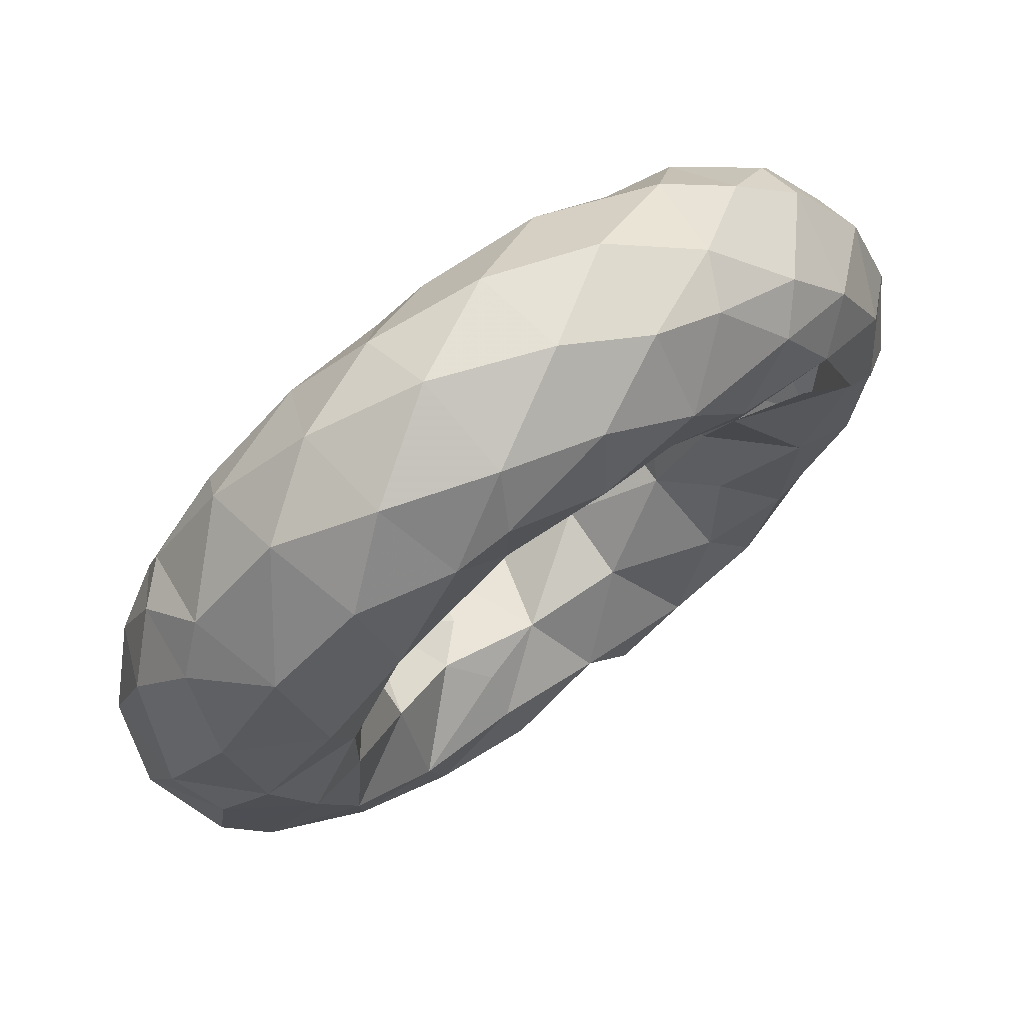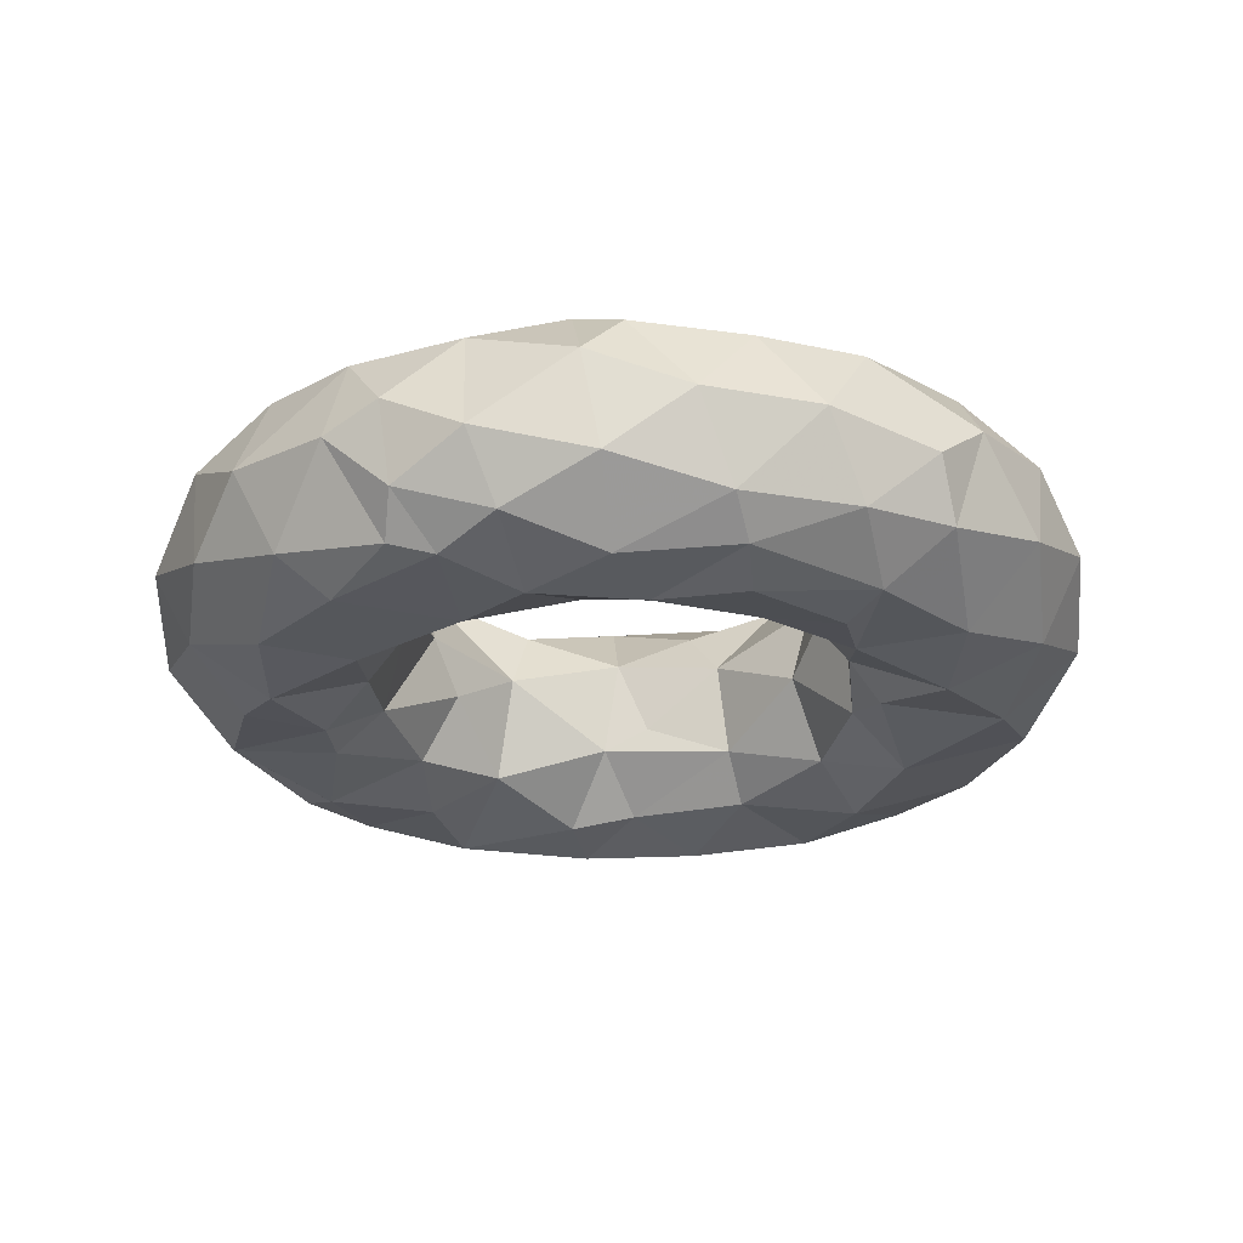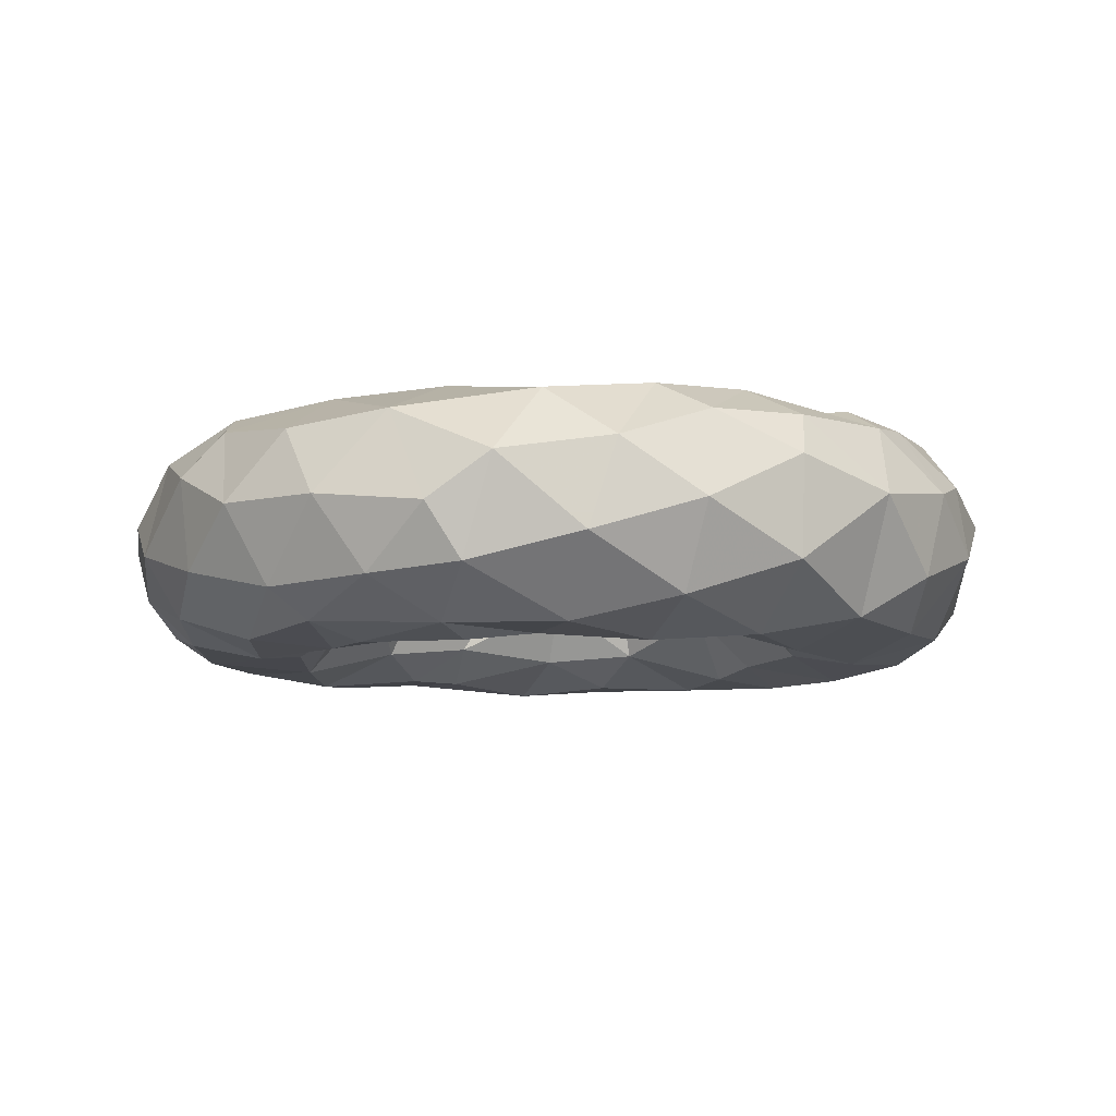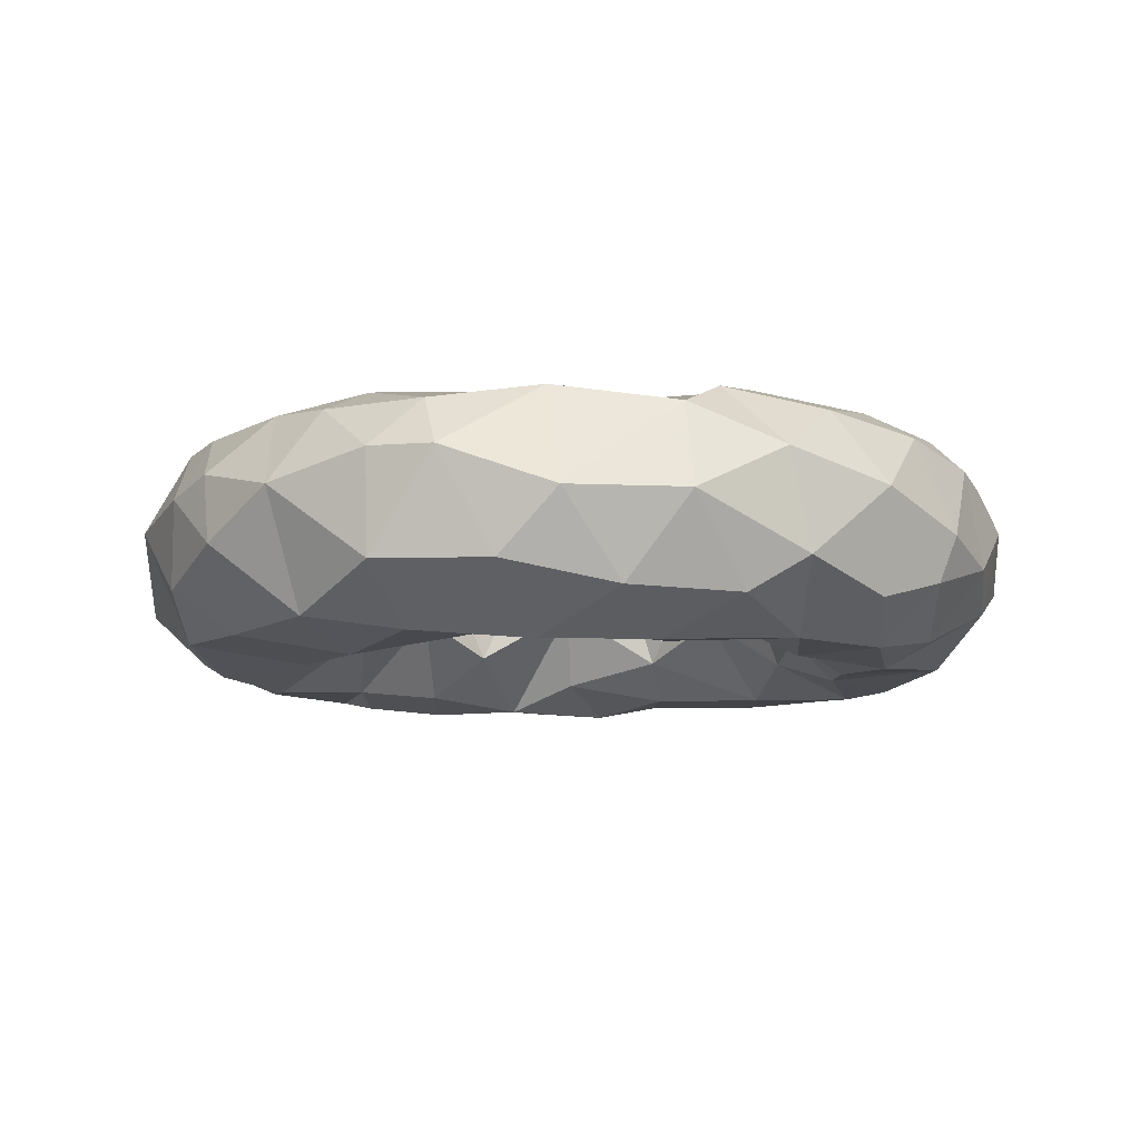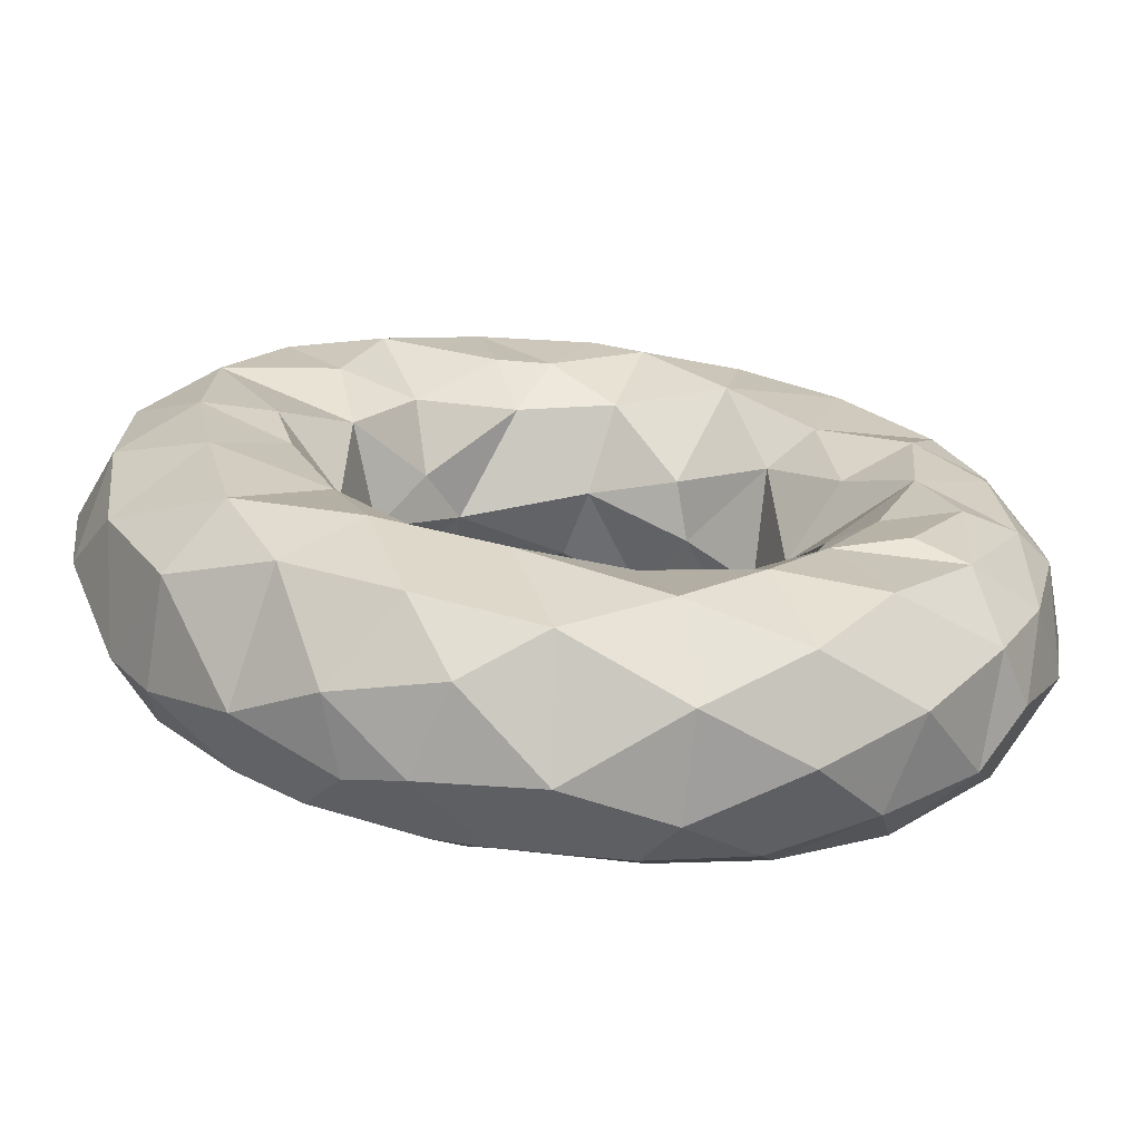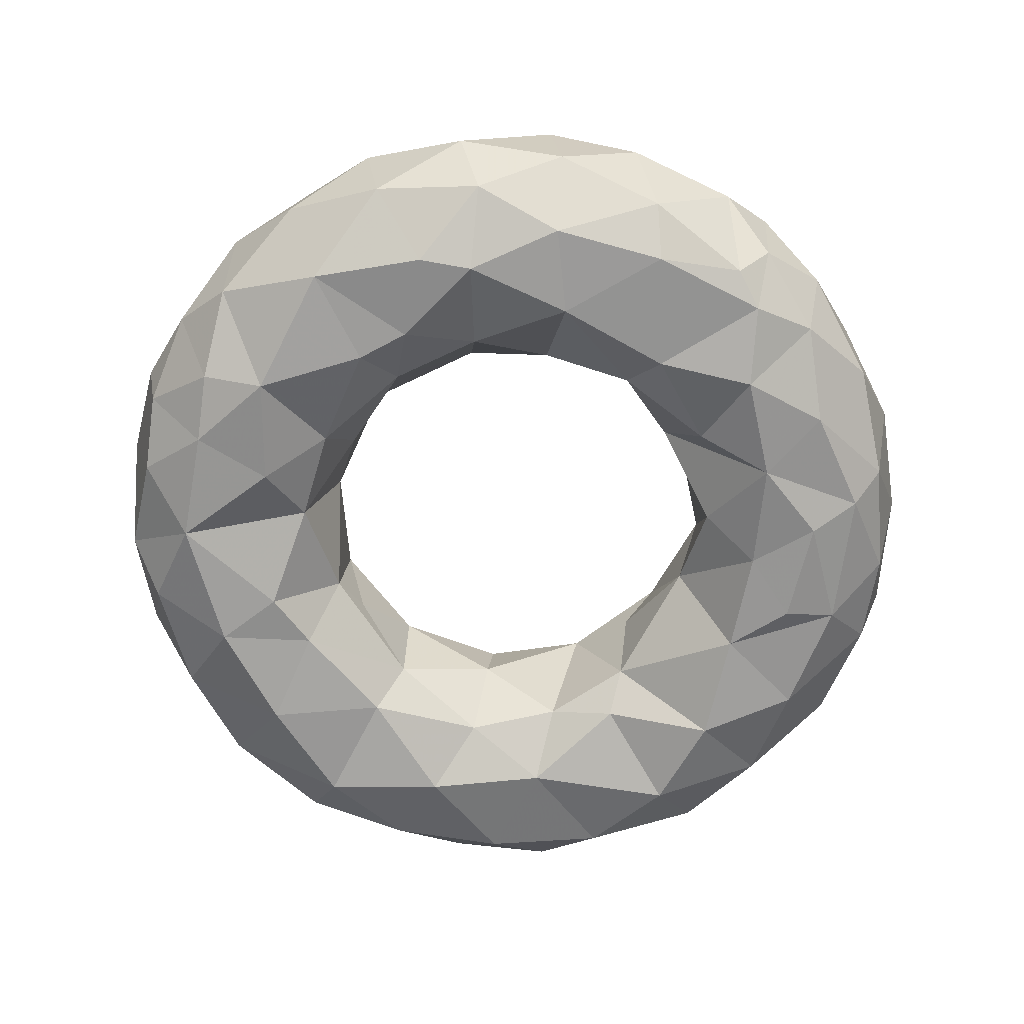
<metadata>
{"format":"obj","ext":"obj","renderer":"f3d","projection":"perspective","resolution":1024,"background":"white","views":[{"elev":70.8,"azim":-36.7,"up":"+Y"},{"elev":-25.0,"azim":-96.0,"up":"+Z"},{"elev":-8.2,"azim":-43.2,"up":"+Z"},{"elev":-9.7,"azim":76.0,"up":"+Z"},{"elev":-70.0,"azim":173.4,"up":"+Y"},{"elev":-67.0,"azim":-162.3,"up":"+Z"}]}
</metadata>
<code>
v 55 0 0
v 53.06 -14.47 0
v 50.59 -6.775 -10.15
v 50.22 7.329 -10.46
v 42.43 -0.1132 -14.8
v 39.73 -13.97 -14.85
v 48.83 -20.58 -7.498
v 31.75 -5.134 -12.79
v 26.15 -18.25 -12.62
v 36.11 -28.1 -13.85
v 21.86 -31.98 -14.95
v 29.94 -39.08 -11.82
v 17.17 -45.2 -12.46
v 7.523 -35.29 -14.48
v 2.951 -49.07 -11.88
v 11.85 -52.12 -6.632
v 24.09 -49.13 -2.9
v 15.06 -52.39 3.79
v 1.5 -54.85 2.004
v 6.186 -49.77 11.04
v -7.746 -49.85 10.76
v -11.05 -52.3 -6.631
v -11.18 -52.82 5.418
v -23.59 -49.67 -0.6189
v -8.626 -43.63 -14.32
v -22.48 -44.9 -10.99
v -34.58 -41.83 -4.595
v -31.46 -43.47 6.193
v -19.81 -46.89 10.3
v -42 -34.46 4.438
v -34.08 -33.92 12.63
v -21.86 -39.8 13.99
v -9.215 -42.17 14.66
v -24.53 -27.8 14.71
v -10.99 -32.06 13.7
v 2.693 -34.94 14.16
v -1.851 -26.68 7.022
v 10.93 -25.02 7.981
v 17.29 -35.1 14.97
v 8.826 -42.71 14.56
v 23.32 -22.57 12.96
v 20.84 -14.66 3.757
v 10.98 -22.56 -1.61
v 21.61 -16.03 -7.319
v 14.18 -26.39 -11.14
v 2.754 -28.23 -9.461
v -8.366 -25.82 -7.717
v -5.347 -29.98 -11.57
v -15.14 -21.43 5.98
v -10.49 -26.55 9.693
v -24.43 -14.25 9.364
v -35.29 -18.32 15
v -33.18 -4.496 13.51
v -25.75 -0.2822 4.678
v -33.15 8.636 13.86
v -21.93 13.12 4.064
v -24.44 5.69 -1.659
v -26.89 -5.857 -8.323
v -22.02 17.22 -8.94
v -14.17 20.81 2.282
v -18.19 20.41 8.047
v -9.717 29.49 12.04
v -2.04 24.95 -0.9303
v -12.24 22.55 -4.394
v -4.118 29.48 -10.97
v 7.546 27.47 -9.613
v 4.02 34.14 -13.91
v -7.246 40.35 -14.97
v -17.29 30.81 -14.25
v -19.52 41.48 -13.82
v -31.29 33.7 -13.75
v -27.21 19.75 -13.57
v -41.64 23.05 -12.94
v -11.19 49.48 -10.48
v -22.56 48.81 -5.95
v -32.9 39.79 -9.472
v -31.91 44.78 0.6169
v -42.13 35.35 -0.3327
v -40.74 28.33 -11.51
v -21.32 49.51 5.63
v -10.07 53.97 -1.694
v -8.839 50.46 9.944
v -17.49 42.45 13.79
v 3.251 54.49 3.488
v 1.919 52.62 -8.048
v -1.215 43.44 -14.6
v 12.88 45.15 -13.29
v 14.49 52.56 -3.762
v 26.26 45.59 -8.118
v 24.39 49.07 2.476
v 13.21 51.23 7.638
v 2.874 48.25 12.47
v 13.73 41.39 14.56
v 1.671 36.76 14.65
v 13.1 29.03 12.6
v -0.001671 27.15 7.737
v 12.98 21.65 2.709
v 23.48 21.85 12.73
v 22.38 11.32 1.496
v 17.44 18.37 -3.119
v 19.6 22.46 -11
v 26.23 12.71 -10.35
v 28.65 20.74 -14.27
v 24.54 33.43 -14.93
v 35.5 28.49 -13.95
v 42.07 16.14 -14.12
v 44.93 25.41 -9.49
v 51.69 14.45 -6.163
v 34.15 2.566 -13.85
v 26.25 -0.8089 -6.034
v 25.99 -2.48 5.67
v 26.74 9.203 9.364
v 21.6 30.45 14.76
v 34.34 27.59 14.44
v 28.58 38.33 12.81
v 21.39 47.71 8.609
v 32.6 41.08 8.367
v 33.98 42.59 -3.898
v 31.81 36.29 -12.52
v 10.71 32.89 -13.99
v -10.75 44.16 13.97
v -30.54 -34.41 -13.74
v -43.08 -30.62 -7.726
v -17.87 -34.96 -14.98
v -24.97 -23.25 -13.8
v -39.77 -23.33 -13.7
v -20.47 -15.38 -4.205
v -10.55 -22.73 1.358
v 24.65 -6.096 -3.426
v 26.27 -11.91 10.02
v 34.92 -2.795 14.15
v 41.15 33.84 -6.978
v -31.37 -11.94 -13.55
v -33.81 -20.5 -14.99
v -36.65 0.6791 -14.62
v -40.54 -9.508 -14.91
v -29.5 7.272 -11.51
v -37.82 13.8 -15
v -45.5 5.584 -13.82
v -47.1 -8.202 -12.81
v -47.63 17.35 -10.52
v -53.17 7.458 -6.139
v -51.56 -6.241 -9.086
v -54.94 -2.088 0.7723
v -52.68 -15.76 0.5374
v -53.09 9.626 5.487
v -50.59 20.98 -2.616
v -47.22 21.1 9.36
v -45.21 9.83 13.63
v -36.43 19.66 14.93
v -40.36 -3.614 14.99
v -39.13 32.97 10.02
v -46.11 29.63 2.384
v -45.08 28.21 -7.169
v -51.12 -8.669 9.195
v -46.07 -21.29 10.46
v -46.93 -28.61 -1.064
v -48.26 -20.16 -8.583
v -50.22 4.799 10.77
v 29.35 -31.31 14.71
v 52.54 11.71 5.814
v 48.7 25.04 2.686
v 45.32 19.2 11.83
v 39.43 31.88 10.51
v 41.56 35.94 -1.317
v 50.58 0.3286 10.63
v 45.68 -14.24 12.78
v 46.84 -27.03 5.169
v 41.51 -33.42 -6.944
v 25.01 -41.72 12.26
v 12.39 -47.75 11.74
v 21.4 -49.45 5.693
v 33.03 -43.69 2.61
v 42.06 -33.79 5.502
v 32.7 -37.23 11.57
v 41.55 -27.17 11.49
v 32.97 -17.6 14.77
v 40.29 11.53 14.88
v 45.08 6.091 13.96
v -26.18 30.23 15
v -25.02 18.29 11.99
v -28.71 41.33 10.88
v 31.36 22.57 14.94
f 1 2 3
f 3 4 1
f 3 5 4
f 3 6 5
f 3 7 6
f 6 8 5
f 6 9 8
f 6 10 9
f 6 7 10
f 10 11 9
f 10 12 11
f 12 13 11
f 13 14 11
f 13 15 14
f 13 16 15
f 13 17 16
f 17 18 16
f 18 19 16
f 18 20 19
f 20 21 19
f 19 15 16
f 19 22 15
f 19 23 22
f 23 24 22
f 22 25 15
f 22 26 25
f 22 24 26
f 24 27 26
f 24 28 27
f 24 29 28
f 28 30 27
f 28 31 30
f 28 32 31
f 28 29 32
f 29 33 32
f 32 34 31
f 32 35 34
f 32 33 35
f 33 36 35
f 33 20 36
f 36 37 35
f 36 38 37
f 36 39 38
f 36 40 39
f 39 41 38
f 41 42 38
f 42 43 38
f 42 44 43
f 44 45 43
f 44 9 45
f 44 8 9
f 45 46 43
f 46 37 43
f 46 47 37
f 46 48 47
f 46 14 48
f 47 49 37
f 49 50 37
f 49 34 50
f 49 51 34
f 51 52 34
f 37 38 43
f 51 53 52
f 51 54 53
f 54 55 53
f 54 56 55
f 54 57 56
f 54 58 57
f 54 51 58
f 57 59 56
f 59 60 56
f 60 61 56
f 60 62 61
f 60 63 62
f 60 64 63
f 64 65 63
f 65 66 63
f 65 67 66
f 65 68 67
f 65 69 68
f 65 64 69
f 64 59 69
f 64 60 59
f 69 70 68
f 69 71 70
f 69 72 71
f 69 59 72
f 72 73 71
f 70 74 68
f 70 75 74
f 70 76 75
f 76 77 75
f 76 78 77
f 76 79 78
f 77 80 75
f 80 81 75
f 80 82 81
f 80 83 82
f 82 84 81
f 81 74 75
f 81 85 74
f 81 84 85
f 85 86 74
f 85 87 86
f 85 88 87
f 88 89 87
f 88 90 89
f 88 91 90
f 88 84 91
f 88 85 84
f 84 92 91
f 92 93 91
f 92 94 93
f 94 95 93
f 94 96 95
f 94 62 96
f 96 97 95
f 97 98 95
f 97 99 98
f 97 100 99
f 97 66 100
f 66 101 100
f 101 102 100
f 101 103 102
f 101 104 103
f 104 105 103
f 105 106 103
f 105 107 106
f 107 108 106
f 106 102 103
f 106 109 102
f 106 5 109
f 5 8 109
f 109 110 102
f 109 8 110
f 8 44 110
f 110 99 102
f 110 111 99
f 111 112 99
f 112 98 99
f 102 99 100
f 98 113 95
f 98 114 113
f 114 115 113
f 115 93 113
f 115 116 93
f 116 91 93
f 93 95 113
f 91 116 90
f 116 117 90
f 117 118 90
f 118 89 90
f 118 119 89
f 89 104 87
f 104 120 87
f 104 101 120
f 101 66 120
f 66 67 120
f 87 67 86
f 86 68 74
f 86 67 68
f 120 67 87
f 92 121 94
f 92 82 121
f 92 84 82
f 27 122 26
f 27 123 122
f 122 124 26
f 122 125 124
f 122 126 125
f 125 47 124
f 125 127 47
f 127 128 47
f 42 129 44
f 42 111 129
f 42 130 111
f 42 41 130
f 130 131 111
f 131 112 111
f 111 110 129
f 119 104 89
f 119 105 104
f 119 132 105
f 26 124 25
f 124 48 25
f 124 47 48
f 127 49 128
f 49 47 128
f 25 14 15
f 25 48 14
f 125 133 127
f 125 134 133
f 133 58 127
f 133 135 58
f 133 136 135
f 133 134 136
f 135 57 58
f 59 137 72
f 59 57 137
f 137 138 72
f 137 135 138
f 137 57 135
f 135 139 138
f 135 140 139
f 135 136 140
f 136 126 140
f 136 134 126
f 134 125 126
f 139 141 138
f 139 142 141
f 139 143 142
f 139 140 143
f 143 144 142
f 143 145 144
f 144 146 142
f 146 147 142
f 146 148 147
f 146 149 148
f 149 150 148
f 149 55 150
f 149 151 55
f 150 152 148
f 152 153 148
f 152 78 153
f 152 77 78
f 78 154 153
f 78 79 154
f 79 73 154
f 73 141 154
f 73 138 141
f 73 72 138
f 154 147 153
f 147 148 153
f 147 141 142
f 147 154 141
f 145 155 144
f 145 156 155
f 145 157 156
f 145 158 157
f 145 143 158
f 143 140 158
f 158 123 157
f 158 126 123
f 126 122 123
f 123 30 157
f 123 27 30
f 30 156 157
f 30 31 156
f 31 52 156
f 52 151 156
f 52 53 151
f 53 55 151
f 155 159 144
f 159 146 144
f 159 149 146
f 39 160 41
f 129 110 44
f 106 4 5
f 106 108 4
f 108 1 4
f 108 161 1
f 108 162 161
f 162 163 161
f 162 164 163
f 162 165 164
f 165 117 164
f 117 115 164
f 161 166 1
f 166 2 1
f 166 167 2
f 167 168 2
f 168 7 2
f 168 169 7
f 169 10 7
f 7 3 2
f 39 170 160
f 39 171 170
f 171 172 170
f 172 173 170
f 172 17 173
f 17 12 173
f 12 169 173
f 12 10 169
f 169 174 173
f 174 175 173
f 173 175 170
f 170 175 160
f 175 176 160
f 175 174 176
f 174 168 176
f 174 169 168
f 176 177 160
f 176 167 177
f 176 168 167
f 167 131 177
f 167 166 131
f 166 178 131
f 177 41 160
f 177 130 41
f 177 131 130
f 107 162 108
f 40 171 39
f 40 20 171
f 40 36 20
f 20 18 171
f 18 172 171
f 163 179 161
f 163 178 179
f 163 114 178
f 163 164 114
f 149 159 151
f 159 155 151
f 76 71 79
f 76 70 71
f 172 18 17
f 118 132 119
f 118 165 132
f 118 117 165
f 165 162 132
f 150 180 152
f 150 181 180
f 150 55 181
f 181 61 180
f 181 56 61
f 181 55 56
f 77 182 80
f 77 152 182
f 11 45 9
f 11 14 45
f 14 46 45
f 61 62 180
f 17 13 12
f 21 23 19
f 21 29 23
f 21 33 29
f 21 20 33
f 29 24 23
f 178 112 131
f 178 183 112
f 183 98 112
f 105 132 107
f 132 162 107
f 127 51 49
f 127 58 51
f 179 166 161
f 179 178 166
f 96 63 97
f 96 62 63
f 63 66 97
f 158 140 126
f 94 121 62
f 121 83 62
f 115 117 116
f 52 31 34
f 155 156 151
f 50 35 37
f 50 34 35
f 83 180 62
f 83 182 180
f 83 80 182
f 182 152 180
f 83 121 82
f 164 115 114
f 71 73 79

</code>
